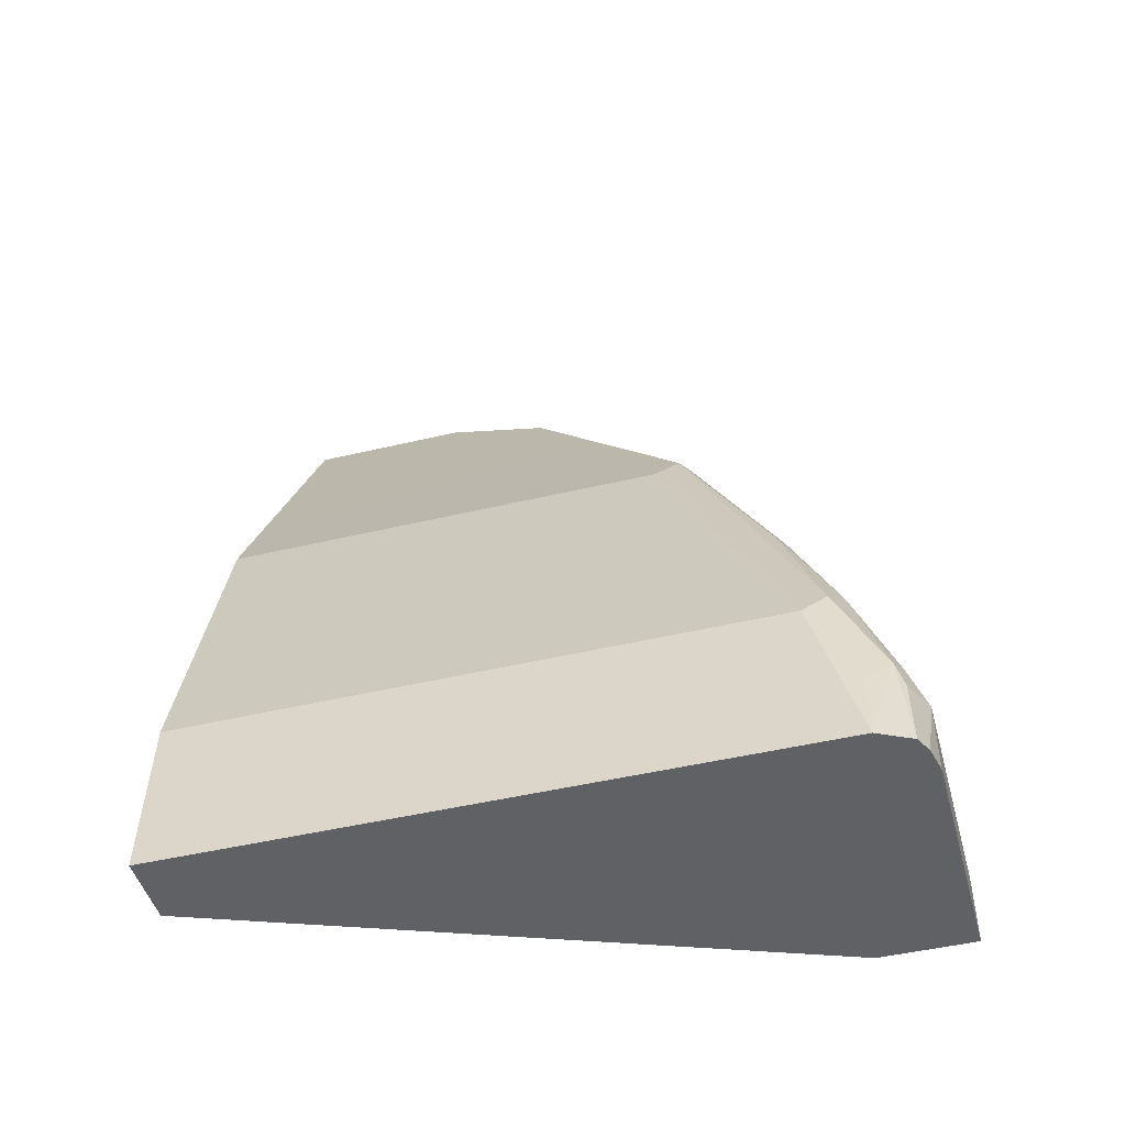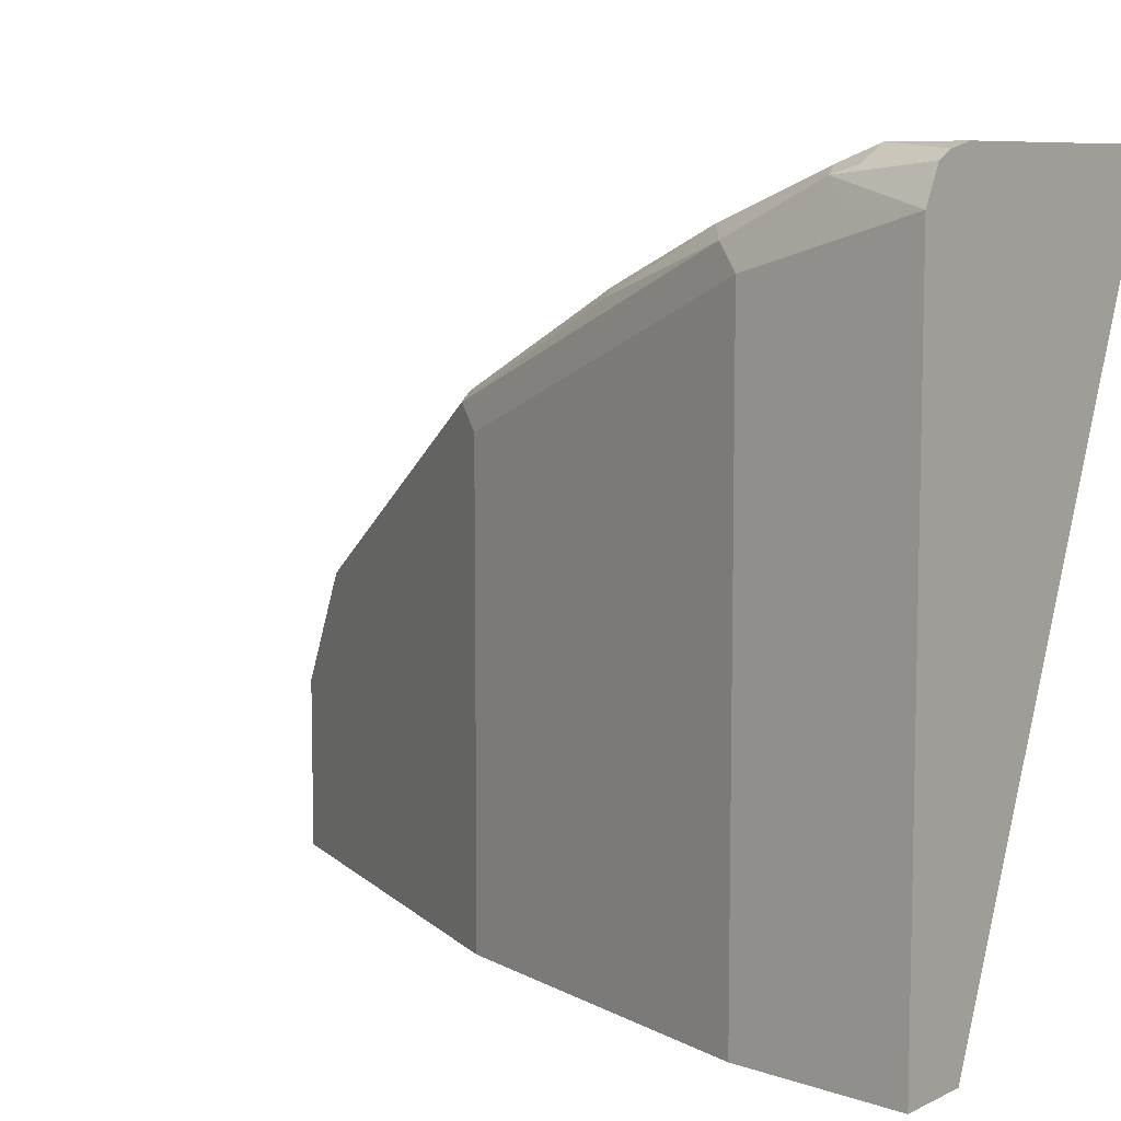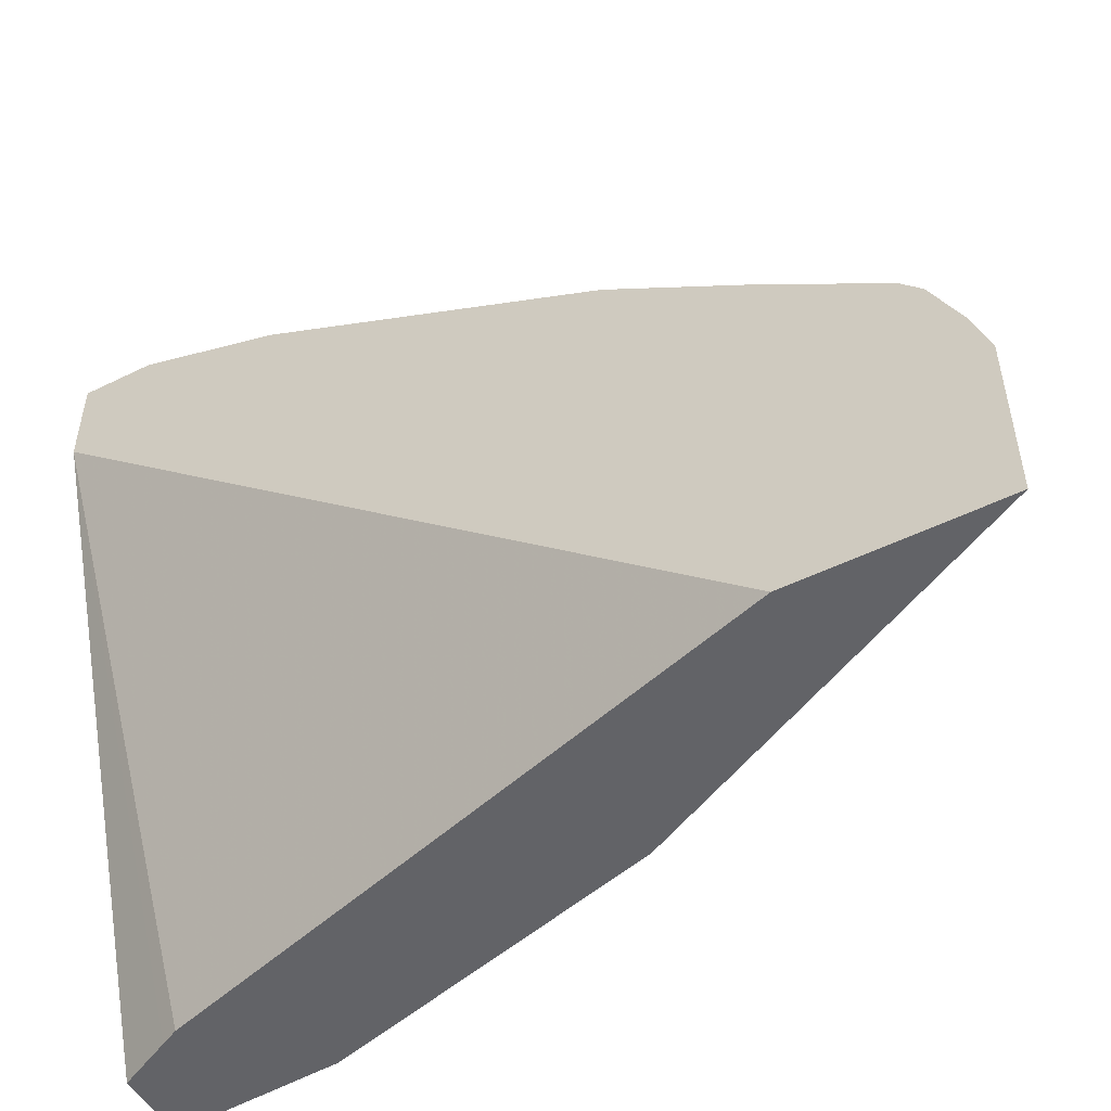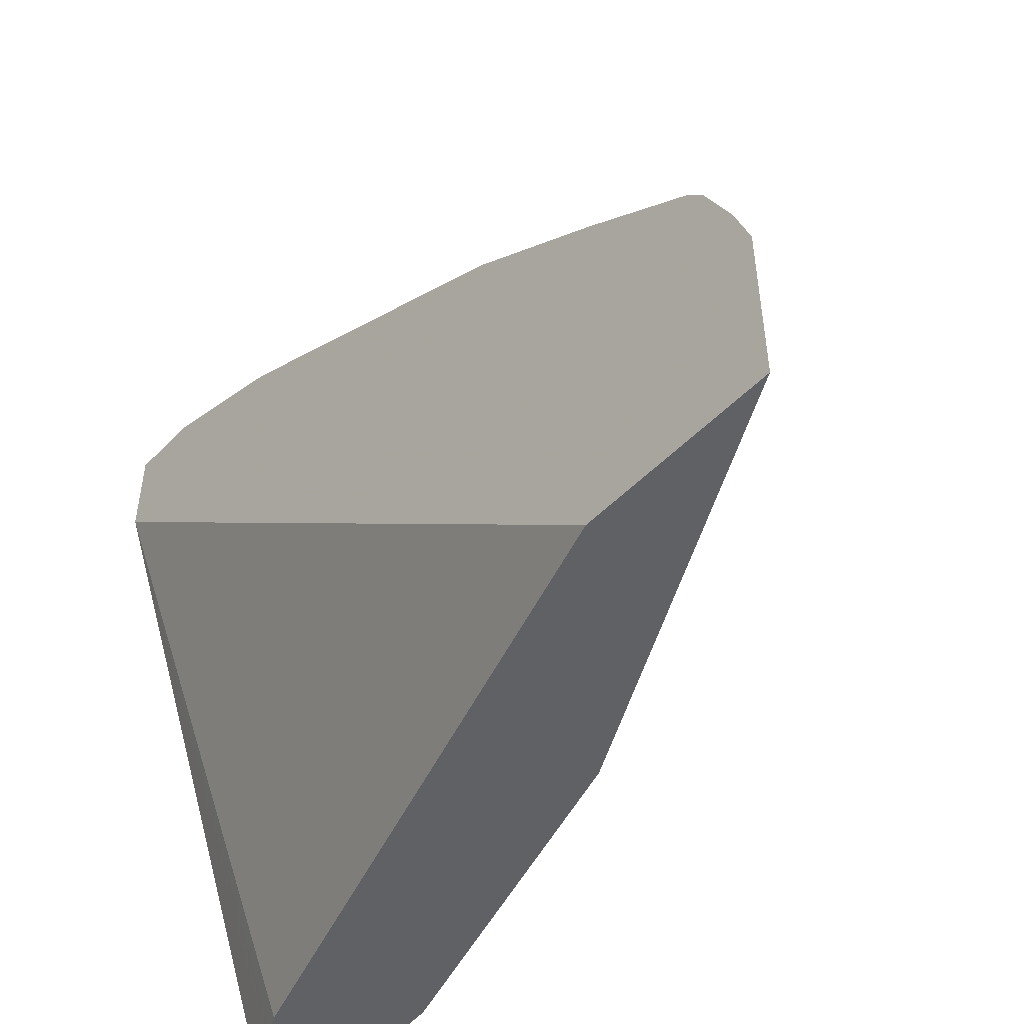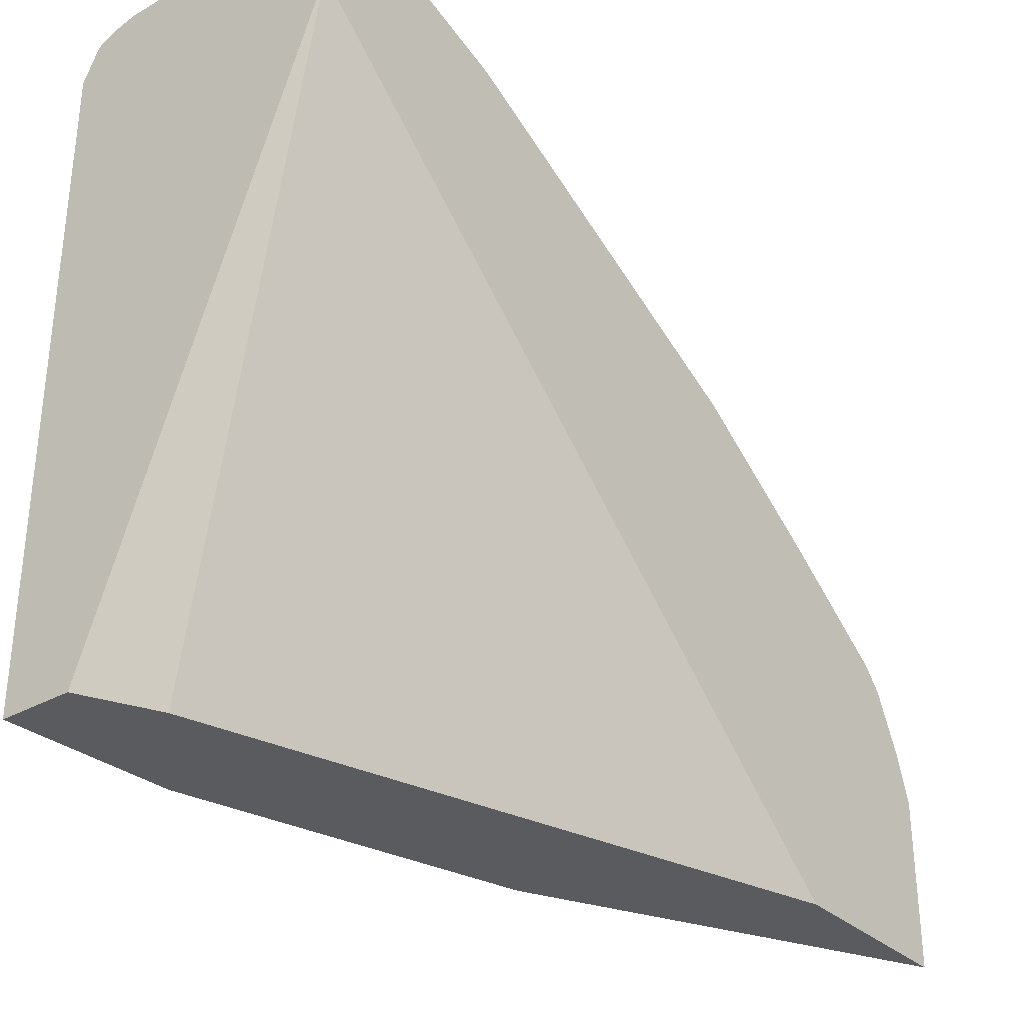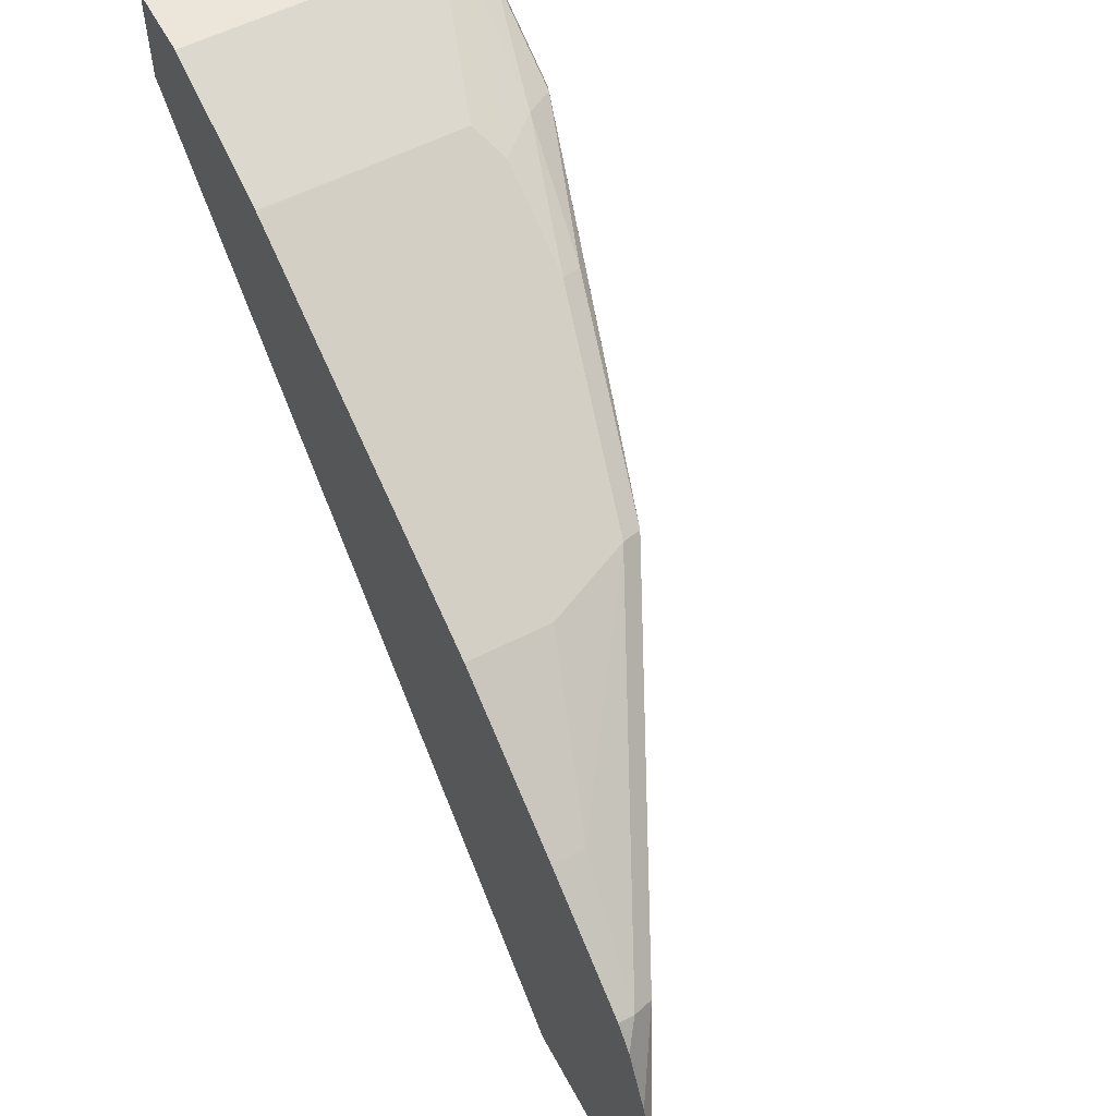
<metadata>
{"format":"obj","ext":"obj","renderer":"f3d","projection":"perspective","resolution":1024,"background":"white","views":[{"elev":-47.1,"azim":-74.9,"up":"+Y"},{"elev":8.2,"azim":-51.3,"up":"+Z"},{"elev":-51.0,"azim":118.2,"up":"+Z"},{"elev":-49.4,"azim":138.3,"up":"+Z"},{"elev":-32.2,"azim":38.2,"up":"+Z"},{"elev":56.7,"azim":151.9,"up":"+Z"}]}
</metadata>
<code>
v -0.3109 0.1208 0.6383
v -0.3968 0.1208 0.6383
v -0.3109 0.09519 0.6383
v -0.3109 0.1725 0.621
v -0.4025 0.1323 0.6325
v -0.4097 0.1294 0.6296
v -0.4083 0.1208 0.6325
v -0.4062 0.09519 0.6362
v -0.3968 0.09519 0.6383
v -0.3795 0.1725 0.621
v -0.3853 0.184 0.6153
v -0.3109 0.09519 0.6038
v -0.3109 0.1733 0.6207
v -0.3989 0.1725 0.6167
v -0.414 0.1208 0.621
v -0.4182 0.09519 0.621
v -0.4121 0.09519 0.6332
v -0.4097 0.1639 0.6124
v -0.3853 0.2185 0.598
v -0.3923 0.09519 0.3873
v -0.3918 0.09628 0.3873
v -0.3853 0.1093 0.3873
v -0.3827 0.1144 0.3873
v -0.3795 0.1208 0.3873
v -0.3109 0.3443 0.3873
v -0.3109 0.2412 0.5867
v -0.3925 0.2156 0.5951
v -0.414 0.1553 0.6038
v -0.4182 0.09519 0.3873
v -0.3752 0.2846 0.5606
v -0.3795 0.276 0.552
v -0.368 0.253 0.5808
v -0.368 0.2875 0.5635
v -0.3109 0.4133 0.3873
v -0.3109 0.2929 0.5608
v -0.3393 0.299 0.5578
v -0.414 0.1553 0.3873
v -0.3235 0.3881 0.4917
v -0.3407 0.3536 0.5089
v -0.3508 0.3335 0.5175
v -0.3738 0.2875 0.552
v -0.3795 0.276 0.3873
v -0.322 0.3508 0.5233
v -0.3163 0.391 0.4945
v -0.3109 0.4133 0.4485
v -0.3482 0.3387 0.3873
v -0.3109 0.299 0.5578
v -0.3109 0.3978 0.4867
v -0.3109 0.4076 0.4658
v -0.3508 0.3335 0.3873
v -0.3597 0.3157 0.3873
v -0.3738 0.2875 0.3873
v -0.3109 0.3508 0.5233
v -0.3109 0.391 0.4945
f 20 25 24
f 20 24 23
f 20 23 22
f 20 22 21
f 28 31 42
f 26 36 33
f 26 33 32
f 20 34 25
f 28 42 37
f 26 35 36
f 20 46 34
f 19 26 32
f 20 51 50
f 20 52 51
f 20 42 52
f 20 37 42
f 20 29 37
f 19 30 27
f 19 33 30
f 19 32 33
f 18 31 28
f 18 30 31
f 30 33 38
f 20 50 46
f 30 38 39
f 40 46 50
f 30 40 41
f 44 54 48
f 43 54 44
f 43 53 54
f 41 51 52
f 40 51 41
f 40 50 51
f 18 27 30
f 40 45 46
f 39 45 40
f 38 45 39
f 38 49 45
f 38 48 49
f 38 44 48
f 36 53 43
f 36 47 53
f 35 47 36
f 34 46 45
f 33 44 38
f 33 43 44
f 33 36 43
f 31 52 42
f 31 41 52
f 30 41 31
f 30 39 40
f 16 37 29
f 12 21 22
f 15 28 16
f 2 11 5
f 2 10 11
f 2 8 9
f 2 7 8
f 2 6 7
f 2 5 6
f 1 10 2
f 1 4 10
f 16 28 37
f 1 26 13
f 1 35 26
f 1 47 35
f 1 53 47
f 1 54 53
f 1 48 54
f 1 49 48
f 1 45 49
f 1 34 45
f 1 25 34
f 1 12 25
f 1 3 12
f 1 9 3
f 1 2 9
f 3 9 8
f 3 8 17
f 1 13 4
f 3 16 29
f 14 27 18
f 3 17 16
f 13 26 19
f 12 24 25
f 12 23 24
f 12 22 23
f 12 20 21
f 11 19 14
f 11 13 19
f 10 13 11
f 7 17 8
f 14 19 27
f 6 18 28
f 6 28 15
f 3 20 12
f 4 13 10
f 5 11 14
f 5 14 6
f 3 29 20
f 6 16 17
f 6 17 7
f 6 14 18
f 6 15 16

</code>
